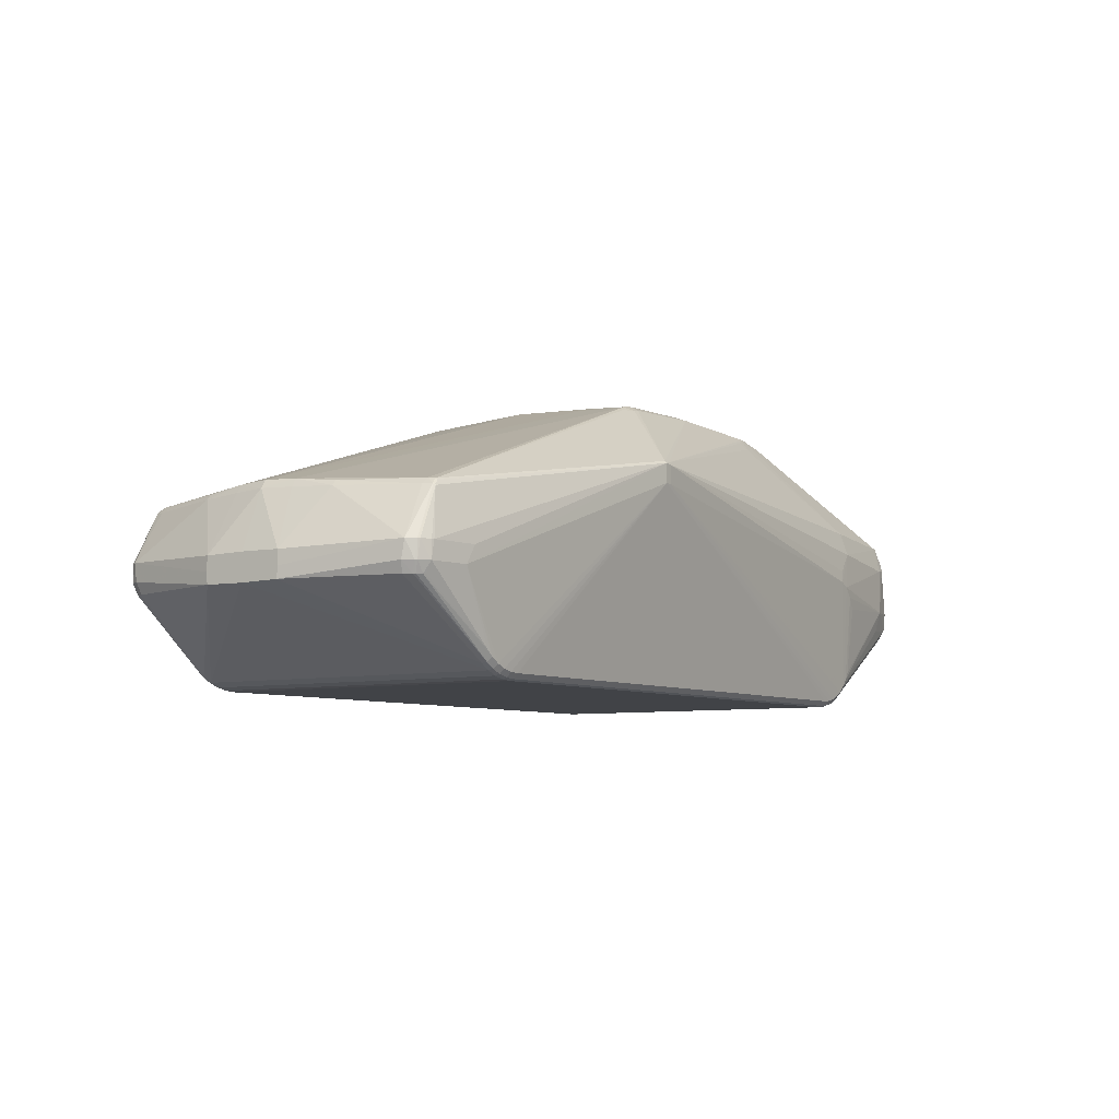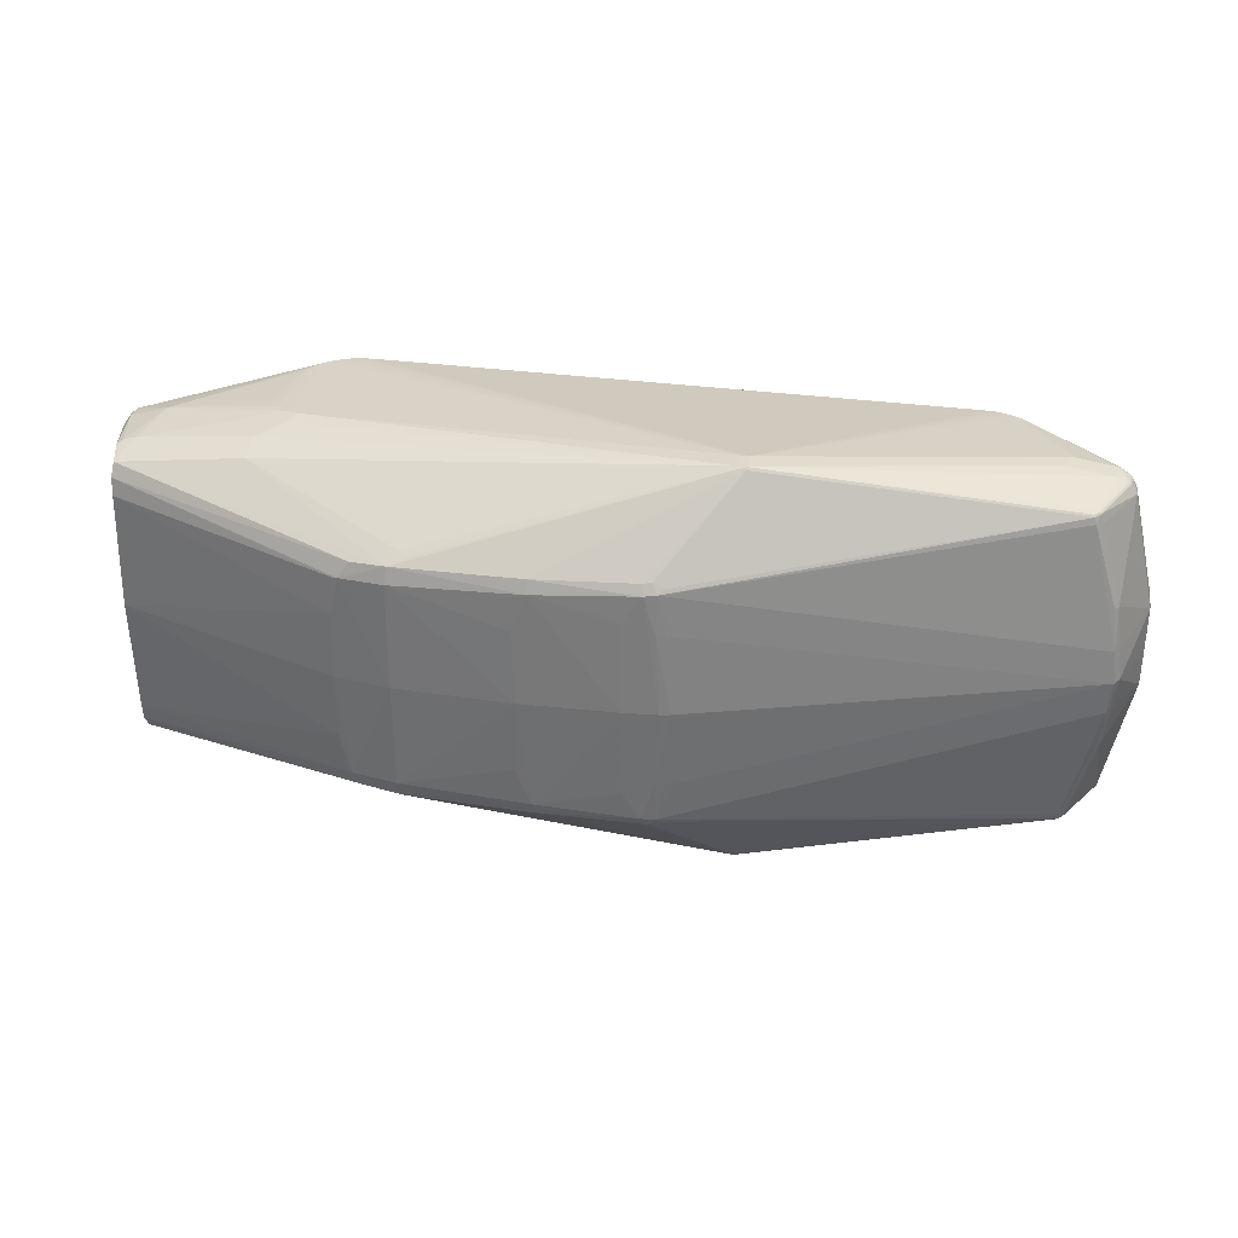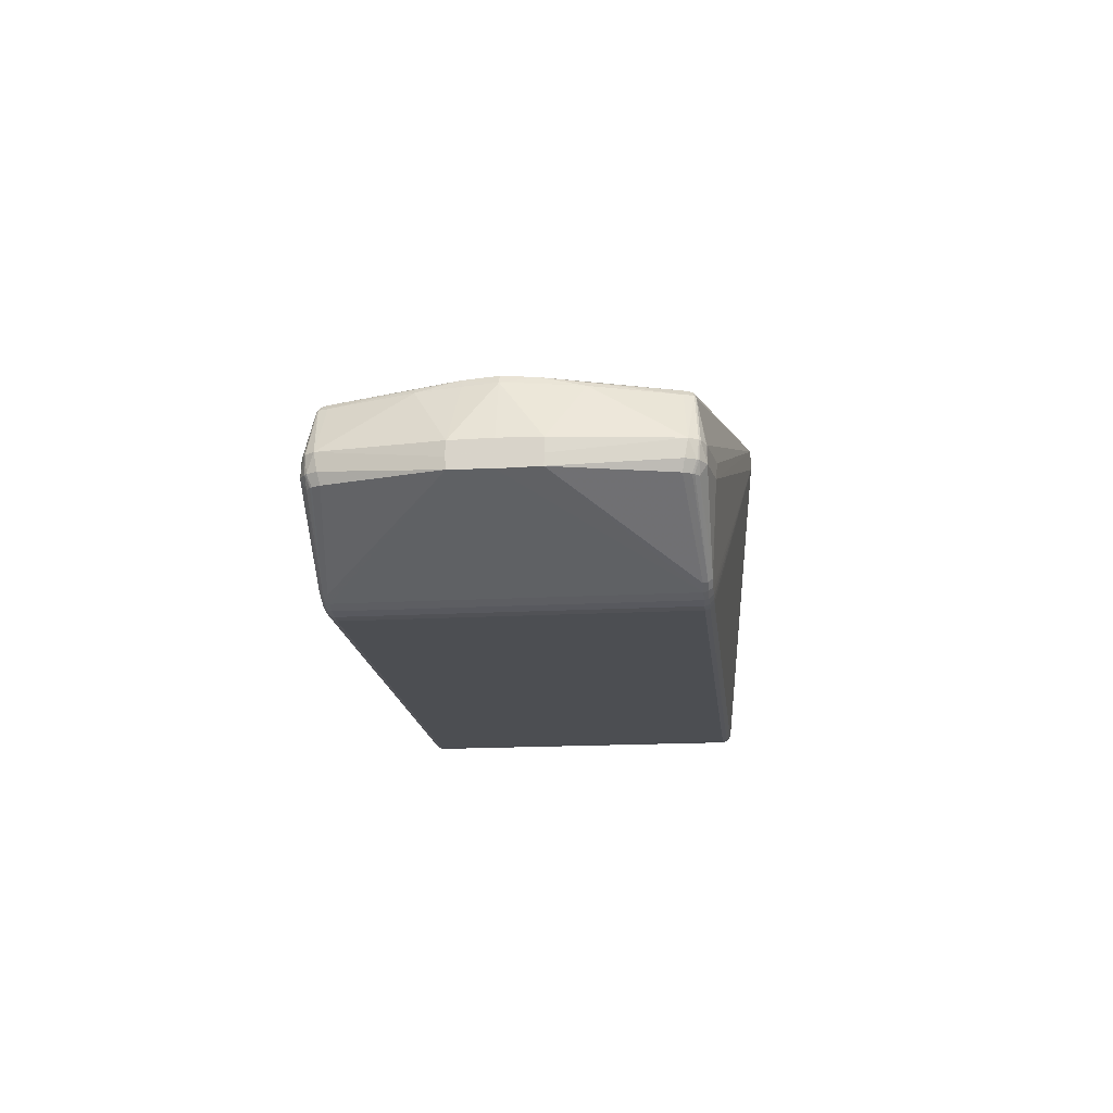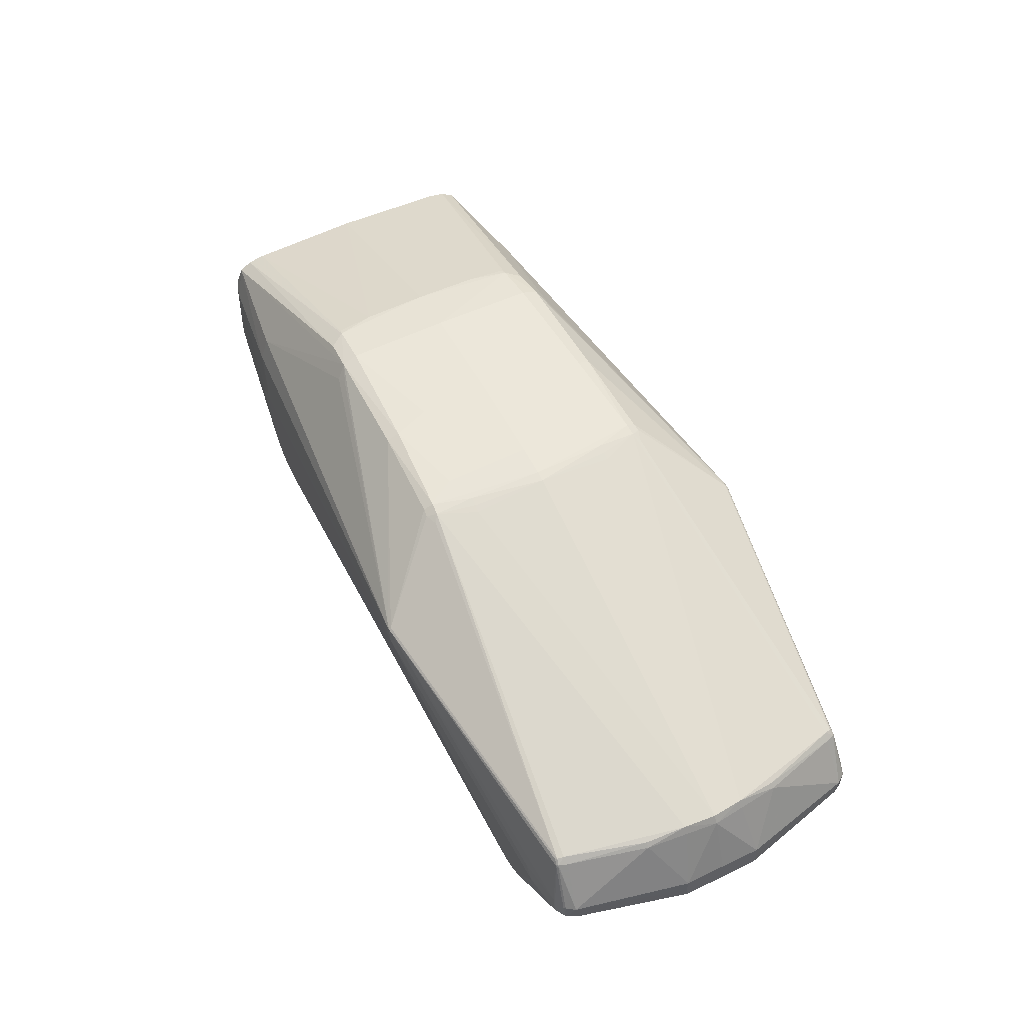
<metadata>
{"format":"obj","ext":"obj","renderer":"f3d","projection":"perspective","resolution":1024,"background":"white","views":[{"elev":-6.6,"azim":124.7,"up":"+Z"},{"elev":32.6,"azim":10.2,"up":"+Y"},{"elev":-16.5,"azim":96.1,"up":"+Z"},{"elev":53.7,"azim":62.9,"up":"+Z"}]}
</metadata>
<code>
v -0.5189 -0.1517 0.09598
v -0.5196 0.1391 0.1039
v -0.5186 0.1523 0.09662
v -0.5188 0.1217 0.1082
v -0.5294 0.0003365 0.07488
v -0.5275 0.1389 0.06851
v -0.5233 0.1582 0.07457
v -0.5236 -0.1575 0.0739
v -0.519 -0.1212 0.1077
v 0.3611 -0.1889 0.01107
v 0.3719 -0.1878 -0.007525
v 0.41 -0.1816 0.01127
v 0.4137 -0.1815 -0.00736
v 0.4126 -0.1809 0.01129
v 0.4228 -0.1765 0.01135
v 0.4142 -0.1759 -0.01856
v 0.4246 -0.1749 -0.007281
v 0.4249 -0.1748 0.01137
v 0.4167 -0.1746 -0.01897
v 0.4264 -0.173 -0.007266
v 0.4216 -0.1705 -0.01893
v -0.4921 -0.1695 0.01339
v 0.4233 -0.1684 -0.01891
v -0.4856 -0.1663 -0.0107
v 0.4313 -0.1658 0.01143
v 0.4317 -0.1625 -0.007213
v 0.4274 -0.16 -0.01887
v -0.5318 -0.1572 0.0137
v -0.5326 -0.1549 -0.005557
v -0.5276 -0.1507 -0.01655
v -0.5393 -0.1482 -0.004767
v -0.5389 -0.1478 0.01417
v -0.533 -0.1476 -0.01546
v 0.4583 -0.04388 -0.006809
v 0.4582 -0.04316 0.00805
v 0.4584 -0.04252 -0.01879
v -0.5409 0.0005195 -0.007324
v -0.5415 0.0004779 0.01265
v -0.533 0.0005362 -0.01837
v 0.4584 -0.0002634 -0.01944
v 0.4583 -0.0003228 0.008781
v 0.4585 0.04199 -0.01861
v 0.4583 0.04252 0.008231
v 0.4584 0.0433 -0.006625
v -0.5328 0.1487 -0.01484
v -0.5386 0.1488 0.01479
v -0.5391 0.1492 -0.00414
v -0.5273 0.1517 -0.01591
v -0.5323 0.1559 -0.004901
v -0.5315 0.1581 0.01436
v 0.4277 0.1595 -0.0182
v 0.432 0.162 -0.006529
v 0.4316 0.1652 0.01213
v -0.4853 0.1672 -0.01
v 0.4235 0.1679 -0.01821
v -0.4919 0.1704 0.01411
v 0.4219 0.17 -0.01821
v 0.4267 0.1725 -0.006538
v 0.417 0.1741 -0.01823
v 0.4252 0.1742 0.01211
v 0.4248 0.1744 -0.006544
v 0.4145 0.1754 -0.01782
v 0.4231 0.1759 0.0121
v 0.4129 0.1803 0.01205
v 0.4103 0.181 0.01203
v 0.414 0.181 -0.006595
v 0.3722 0.1874 -0.006734
v 0.3614 0.1884 0.01187
v 0.395 -0.1628 0.06903
v 0.4019 -0.1614 0.06281
v 0.4022 0.1606 0.06349
v 0.3953 0.162 0.06972
v 0.418 -0.03793 0.07814
v 0.4181 0.03705 0.0783
v 0.4252 -0.07777 0.06599
v 0.421 -0.07768 0.07099
v 0.4259 -0.03446 0.07603
v 0.4306 -0.03438 0.06804
v 0.4295 -0.0004446 0.07743
v 0.4347 -0.0004315 0.06915
v 0.4307 0.03353 0.06818
v 0.426 0.03358 0.07617
v 0.4211 0.07683 0.07132
v 0.4253 0.07694 0.06632
v 0.3976 -0.1729 0.06086
v 0.3971 -0.1723 0.06225
v 0.3993 -0.1713 0.06137
v 0.3988 -0.1707 0.06276
v 0.3991 0.1699 0.06347
v 0.3995 0.1705 0.0621
v 0.3974 0.1715 0.06298
v 0.3979 0.1721 0.06159
v 0.01372 -0.1346 0.1915
v 0.00527 -0.1336 0.1933
v -0.09796 -0.1301 0.1986
v -0.2077 0.1349 0.1893
v -0.2195 0.1378 0.1835
v -0.2198 -0.1381 0.1829
v -0.2079 -0.1353 0.1887
v -0.09775 0.1296 0.1992
v 0.005486 0.133 0.1939
v 0.01394 0.1339 0.1921
v 0.07746 0.2154 0.1211
v 0.07759 0.2173 0.09891
v 0.07747 0.2173 0.1182
v 0.07723 -0.2177 0.09799
v 0.07712 -0.2178 0.1173
v 0.07711 -0.2159 0.1202
v -0.3515 0.1729 -0.1008
v -0.341 0.1729 -0.1051
v -0.33 0.1729 -0.1077
v -0.3187 0.1729 -0.1085
v -0.3603 0.1776 -0.09373
v -0.3508 0.1776 -0.09946
v -0.3405 0.1776 -0.1036
v -0.3297 0.1776 -0.1061
v -0.3187 0.1776 -0.1069
v -0.3773 0.1817 -0.06644
v -0.3718 0.1817 -0.07516
v -0.3651 0.1818 -0.08292
v -0.3573 0.1818 -0.08954
v -0.3485 0.1818 -0.09485
v -0.339 0.1818 -0.09871
v -0.329 0.1818 -0.101
v -0.3187 0.1818 -0.1018
v -0.319 -0.1807 -0.1025
v -0.3293 -0.1807 -0.1018
v -0.3393 -0.1807 -0.09948
v -0.3488 -0.1807 -0.09561
v -0.3576 -0.1807 -0.0903
v -0.3654 -0.1807 -0.08369
v -0.3721 -0.1807 -0.07593
v -0.3775 -0.1807 -0.06721
v -0.319 -0.1765 -0.1077
v -0.33 -0.1765 -0.1069
v -0.3408 -0.1764 -0.1044
v -0.3511 -0.1764 -0.1002
v -0.3606 -0.1764 -0.09448
v -0.319 -0.1718 -0.1092
v -0.3303 -0.1718 -0.1084
v -0.3413 -0.1717 -0.1058
v -0.3518 -0.1717 -0.1016
v 0.2873 0.1381 -0.105
v 0.2986 0.1381 -0.104
v 0.3095 0.1381 -0.1013
v 0.32 0.1381 -0.09694
v 0.2873 0.1724 -0.1049
v 0.2986 0.1724 -0.104
v 0.3096 0.1724 -0.1013
v 0.32 0.1723 -0.09686
v 0.3296 0.1723 -0.09089
v 0.2873 0.1771 -0.1034
v 0.2983 0.1771 -0.1025
v 0.3091 0.1771 -0.09981
v 0.3193 0.177 -0.09551
v 0.3287 0.177 -0.08966
v 0.2873 0.1813 -0.09825
v 0.2975 0.1813 -0.09737
v 0.3075 0.1813 -0.09491
v 0.3169 0.1813 -0.09093
v 0.3256 0.1812 -0.08551
v 0.3334 0.1812 -0.07879
v 0.3331 -0.1813 -0.07955
v 0.3254 -0.1813 -0.08627
v 0.3166 -0.1813 -0.09169
v 0.3072 -0.1812 -0.09568
v 0.2972 -0.1812 -0.09814
v 0.287 -0.1812 -0.09901
v 0.3284 -0.177 -0.09041
v 0.319 -0.177 -0.09625
v 0.3088 -0.177 -0.1006
v 0.2981 -0.177 -0.1032
v 0.287 -0.177 -0.1042
v 0.3293 -0.1723 -0.09162
v 0.3197 -0.1723 -0.09759
v 0.3093 -0.1723 -0.102
v 0.2983 -0.1723 -0.1047
v 0.287 -0.1723 -0.1057
v 0.3197 -0.138 -0.09752
v 0.3093 -0.138 -0.1019
v 0.2983 -0.138 -0.1046
v 0.2871 -0.138 -0.1056
v -0.358 -0.1866 0.05223
v -0.3577 0.1871 0.05302
v -0.5057 -0.1637 0.06618
v -0.506 -0.1637 0.06538
v -0.5185 -0.1607 0.06765
v 0.01849 -0.1272 0.1948
v 0.01917 -0.1246 0.1961
v 0.006808 -0.1236 0.1986
v 0.004914 -0.1234 0.1987
v -0.09768 -0.1167 0.2036
v -0.2289 -0.1109 0.2011
v -0.2743 -0.1093 0.1945
v -0.2809 -0.1085 0.1924
v -0.2849 -0.06861 0.1929
v -0.2854 -0.0001121 0.1939
v -0.2848 0.06839 0.1932
v -0.2808 0.1082 0.1929
v -0.2741 0.1091 0.1949
v -0.2287 0.1105 0.2016
v -0.2742 0.1117 0.1937
v -0.09749 0.1161 0.2041
v 0.005113 0.1227 0.1992
v 0.007007 0.1229 0.1991
v 0.01938 0.1239 0.1966
v 0.0187 0.1264 0.1953
v -0.5183 0.1613 0.06833
v -0.5057 0.1644 0.06607
v -0.5054 0.1644 0.06688
v 0.08571 0.2152 0.1214
v 0.08584 0.2176 0.09908
v 0.08573 0.2175 0.1191
v 0.08549 -0.218 0.09816
v 0.08537 -0.218 0.1182
v 0.08536 -0.2157 0.1205
v 0.02727 -0.1297 0.1911
v -0.2271 -0.1277 0.1961
v -0.2635 -0.1255 0.1905
v -0.2744 -0.112 0.1932
v -0.01878 -0.1002 0.201
v -0.01217 -0.09355 0.201
v 0.03633 -0.08212 0.194
v 0.01895 -0.08144 0.1989
v 0.0282 -0.08126 0.1965
v -0.1124 -0.07714 0.2051
v -0.2287 -0.0001772 0.2033
v -0.1092 -0.0002822 0.2073
v -0.01175 -0.0003556 0.2045
v 0.0224 -0.0003777 0.2019
v 0.03344 -0.0003824 0.1998
v -0.1122 0.07659 0.2054
v 0.02833 0.08052 0.1968
v 0.01908 0.0807 0.1993
v 0.03646 0.08138 0.1944
v -0.01202 0.09285 0.2014
v -0.01862 0.09955 0.2014
v -0.2633 0.1253 0.191
v -0.2269 0.1273 0.1967
v 0.02748 0.129 0.1916
v -0.3529 -0.1891 0.0384
v -0.366 -0.1879 0.03329
v -0.3774 -0.1863 0.02198
v -0.3873 -0.1844 0.008977
v -0.3855 -0.1801 0.07477
v -0.3862 -0.1708 0.1003
v 0.3925 -0.1714 0.06635
v 0.3934 -0.1696 0.06782
v -0.5123 -0.1577 0.08108
v -0.512 0.1583 0.08175
v 0.3936 0.1688 0.06853
v -0.3859 0.1712 0.1011
v 0.3927 0.1706 0.06707
v -0.3852 0.1805 0.07553
v -0.387 0.1851 0.009757
v -0.3771 0.187 0.02276
v -0.3657 0.1885 0.03408
v -0.3526 0.1896 0.0392
v -0.5198 -0.1385 0.1033
v -0.521 0.0002548 0.1103
v -0.5277 -0.1382 0.06793
f 33 37 39
f 39 37 45
f 32 5 38
f 39 45 109
f 215 107 106
f 196 260 9
f 170 165 171
f 142 33 39
f 39 109 142
f 142 137 33
f 242 245 185
f 185 22 242
f 22 187 28
f 8 32 28
f 28 187 8
f 5 32 261
f 58 53 52
f 55 58 52
f 57 58 55
f 38 5 46
f 5 6 46
f 252 254 3
f 241 245 242
f 241 106 107
f 8 187 1
f 194 218 193
f 108 107 215
f 218 108 95
f 2 6 5
f 5 260 2
f 2 46 6
f 2 238 3
f 164 165 170
f 170 174 169
f 169 164 170
f 168 173 172
f 168 172 167
f 167 172 171
f 77 80 79
f 134 173 168
f 22 24 132
f 140 111 139
f 139 134 140
f 22 185 186
f 186 187 22
f 185 187 186
f 31 28 32
f 37 33 31
f 38 37 31
f 31 32 38
f 112 111 117
f 139 111 112
f 111 140 141
f 137 142 141
f 251 206 72
f 72 206 74
f 66 59 62
f 156 59 57
f 57 55 156
f 61 58 57
f 57 59 61
f 61 59 66
f 66 63 61
f 3 254 250
f 47 49 45
f 47 45 37
f 47 50 49
f 46 50 47
f 47 37 38
f 38 46 47
f 114 109 45
f 45 49 48
f 48 114 45
f 113 114 48
f 239 252 3
f 3 238 239
f 200 201 239
f 239 238 200
f 183 107 245
f 245 241 183
f 183 241 107
f 249 185 245
f 245 1 249
f 249 187 185
f 249 1 187
f 245 107 246
f 246 1 245
f 218 1 246
f 107 108 246
f 195 196 9
f 195 194 196
f 259 195 9
f 194 195 259
f 5 261 259
f 8 1 259
f 259 260 5
f 9 260 259
f 259 32 8
f 259 261 32
f 219 1 218
f 218 194 219
f 219 259 1
f 200 198 197
f 196 194 197
f 260 196 197
f 197 198 260
f 193 218 192
f 218 95 192
f 228 192 229
f 100 239 203
f 203 239 201
f 228 229 203
f 200 238 202
f 202 2 200
f 238 2 202
f 200 2 199
f 199 198 200
f 168 167 214
f 215 106 214
f 166 171 165
f 166 167 171
f 165 214 166
f 166 214 167
f 175 174 170
f 175 179 40
f 78 77 75
f 80 77 78
f 42 52 44
f 52 53 44
f 43 44 53
f 43 80 41
f 42 44 43
f 75 77 76
f 77 69 76
f 33 137 30
f 131 241 242
f 242 132 131
f 106 241 131
f 131 132 24
f 135 140 134
f 135 141 140
f 82 72 74
f 83 72 82
f 82 235 79
f 79 80 82
f 74 206 82
f 206 235 82
f 71 72 83
f 53 58 60
f 58 61 60
f 60 61 63
f 92 60 63
f 162 62 59
f 66 62 162
f 51 52 42
f 51 55 52
f 49 50 56
f 56 50 208
f 208 50 7
f 3 208 7
f 7 50 46
f 7 2 3
f 46 2 7
f 109 114 110
f 111 141 110
f 110 142 109
f 110 141 142
f 117 111 116
f 111 110 116
f 97 239 96
f 252 239 97
f 240 206 251
f 100 101 211
f 211 240 251
f 96 239 103
f 103 97 96
f 103 211 213
f 252 97 103
f 103 239 100
f 100 211 103
f 218 246 98
f 98 246 108
f 194 259 220
f 220 219 194
f 259 219 220
f 223 77 79
f 206 234 233
f 233 235 206
f 226 228 193
f 193 192 226
f 226 192 228
f 222 229 192
f 201 228 232
f 232 203 201
f 228 203 232
f 100 203 204
f 204 101 100
f 229 230 204
f 260 198 4
f 198 199 4
f 4 2 260
f 4 199 2
f 170 171 176
f 176 175 170
f 179 175 176
f 159 212 160
f 42 40 150
f 73 69 77
f 190 94 93
f 28 31 29
f 29 31 33
f 33 30 29
f 22 28 29
f 29 24 22
f 29 131 24
f 242 22 243
f 22 244 243
f 243 132 242
f 22 132 133
f 133 244 22
f 132 243 133
f 133 243 244
f 128 214 106
f 138 30 137
f 137 141 136
f 141 135 136
f 80 43 81
f 81 82 80
f 53 71 84
f 84 71 83
f 84 43 53
f 84 81 43
f 83 82 84
f 82 81 84
f 253 211 251
f 213 211 253
f 251 72 89
f 72 71 89
f 89 71 53
f 59 156 161
f 161 162 59
f 161 156 160
f 121 48 49
f 113 48 121
f 121 114 113
f 115 110 114
f 115 116 110
f 210 257 56
f 254 257 210
f 210 250 254
f 210 208 3
f 3 250 210
f 206 240 207
f 258 257 254
f 254 184 258
f 213 92 65
f 65 68 213
f 252 103 105
f 105 103 213
f 254 252 105
f 105 184 254
f 105 258 184
f 213 212 105
f 99 108 218
f 218 98 99
f 99 98 108
f 227 197 194
f 227 194 193
f 193 228 227
f 200 197 227
f 227 201 200
f 227 228 201
f 224 230 190
f 191 192 95
f 229 222 191
f 190 230 191
f 191 230 229
f 191 94 190
f 95 94 191
f 101 204 205
f 205 234 206
f 205 230 234
f 205 204 230
f 236 203 229
f 229 204 236
f 179 176 180
f 178 172 173
f 178 134 139
f 173 134 178
f 40 179 146
f 146 150 40
f 42 150 151
f 151 150 156
f 151 51 42
f 151 156 55
f 55 51 151
f 156 150 155
f 160 156 155
f 216 93 94
f 216 94 95
f 216 108 215
f 216 95 108
f 215 247 216
f 247 248 216
f 93 216 217
f 217 216 248
f 129 128 106
f 129 138 137
f 137 136 129
f 129 136 128
f 168 214 126
f 126 134 168
f 91 92 213
f 213 253 91
f 91 253 251
f 251 89 91
f 60 92 90
f 53 60 90
f 90 89 53
f 92 91 90
f 90 91 89
f 67 212 213
f 213 68 67
f 160 212 67
f 67 161 160
f 162 161 67
f 66 162 67
f 67 65 66
f 68 65 67
f 49 56 54
f 125 152 117
f 209 56 208
f 208 210 209
f 209 210 56
f 240 211 102
f 102 207 240
f 102 211 101
f 206 207 102
f 102 205 206
f 101 205 102
f 104 105 212
f 258 105 104
f 64 92 63
f 64 65 92
f 64 63 66
f 66 65 64
f 189 224 190
f 190 93 189
f 77 223 189
f 189 217 248
f 189 73 77
f 69 73 189
f 189 248 69
f 225 189 223
f 224 189 225
f 230 224 231
f 234 230 231
f 224 225 231
f 231 233 234
f 231 225 223
f 235 233 231
f 231 223 79
f 79 235 231
f 221 222 192
f 192 191 221
f 221 191 222
f 237 204 203
f 203 236 237
f 237 236 204
f 149 150 145
f 150 146 145
f 179 180 145
f 145 146 179
f 182 178 139
f 112 147 182
f 139 112 182
f 172 178 177
f 171 172 177
f 177 176 171
f 178 182 177
f 152 125 157
f 157 125 212
f 69 248 88
f 25 88 87
f 10 12 215
f 215 12 85
f 106 131 130
f 130 129 106
f 138 129 130
f 30 138 130
f 130 29 30
f 131 29 130
f 214 128 127
f 127 126 214
f 127 136 135
f 128 136 127
f 127 135 134
f 134 126 127
f 255 118 56
f 119 54 56
f 56 118 119
f 116 115 123
f 123 115 114
f 123 104 212
f 93 217 188
f 188 189 93
f 217 189 188
f 144 177 182
f 154 150 149
f 154 155 150
f 154 159 160
f 160 155 154
f 152 157 158
f 158 153 152
f 212 159 158
f 158 157 212
f 159 154 158
f 158 154 153
f 75 25 35
f 35 78 75
f 41 80 35
f 80 78 35
f 70 25 75
f 88 25 70
f 75 76 70
f 70 76 69
f 69 88 70
f 215 214 11
f 11 10 215
f 165 164 11
f 11 214 165
f 11 164 163
f 12 10 11
f 86 247 215
f 215 85 86
f 86 248 247
f 86 88 248
f 87 88 86
f 86 85 87
f 118 255 256
f 257 119 256
f 256 119 118
f 56 257 256
f 256 255 56
f 257 258 120
f 120 119 257
f 120 104 121
f 258 104 120
f 120 121 49
f 49 54 120
f 54 119 120
f 114 121 122
f 122 123 114
f 121 104 122
f 104 123 122
f 212 125 124
f 124 123 212
f 116 123 124
f 117 116 124
f 124 125 117
f 143 182 147
f 147 144 143
f 143 144 182
f 148 144 147
f 149 145 148
f 145 144 148
f 148 154 149
f 153 154 148
f 147 152 148
f 152 153 148
f 181 145 180
f 181 144 145
f 177 144 181
f 181 180 176
f 176 177 181
f 42 43 36
f 36 40 42
f 36 27 174
f 174 175 36
f 36 175 40
f 20 25 18
f 18 17 20
f 15 17 18
f 18 25 87
f 87 85 18
f 85 15 18
f 14 85 12
f 14 15 85
f 20 17 21
f 12 11 13
f 163 16 13
f 13 11 163
f 13 14 12
f 13 17 15
f 15 14 13
f 34 35 25
f 41 35 34
f 34 43 41
f 34 36 43
f 27 36 26
f 26 25 20
f 26 34 25
f 36 34 26
f 20 21 23
f 23 26 20
f 27 26 23
f 23 21 169
f 23 169 174
f 174 27 23
f 19 21 17
f 19 13 16
f 17 13 19
f 169 21 19
f 164 169 19
f 163 164 19
f 19 16 163
f 152 147 112
f 152 112 117

</code>
